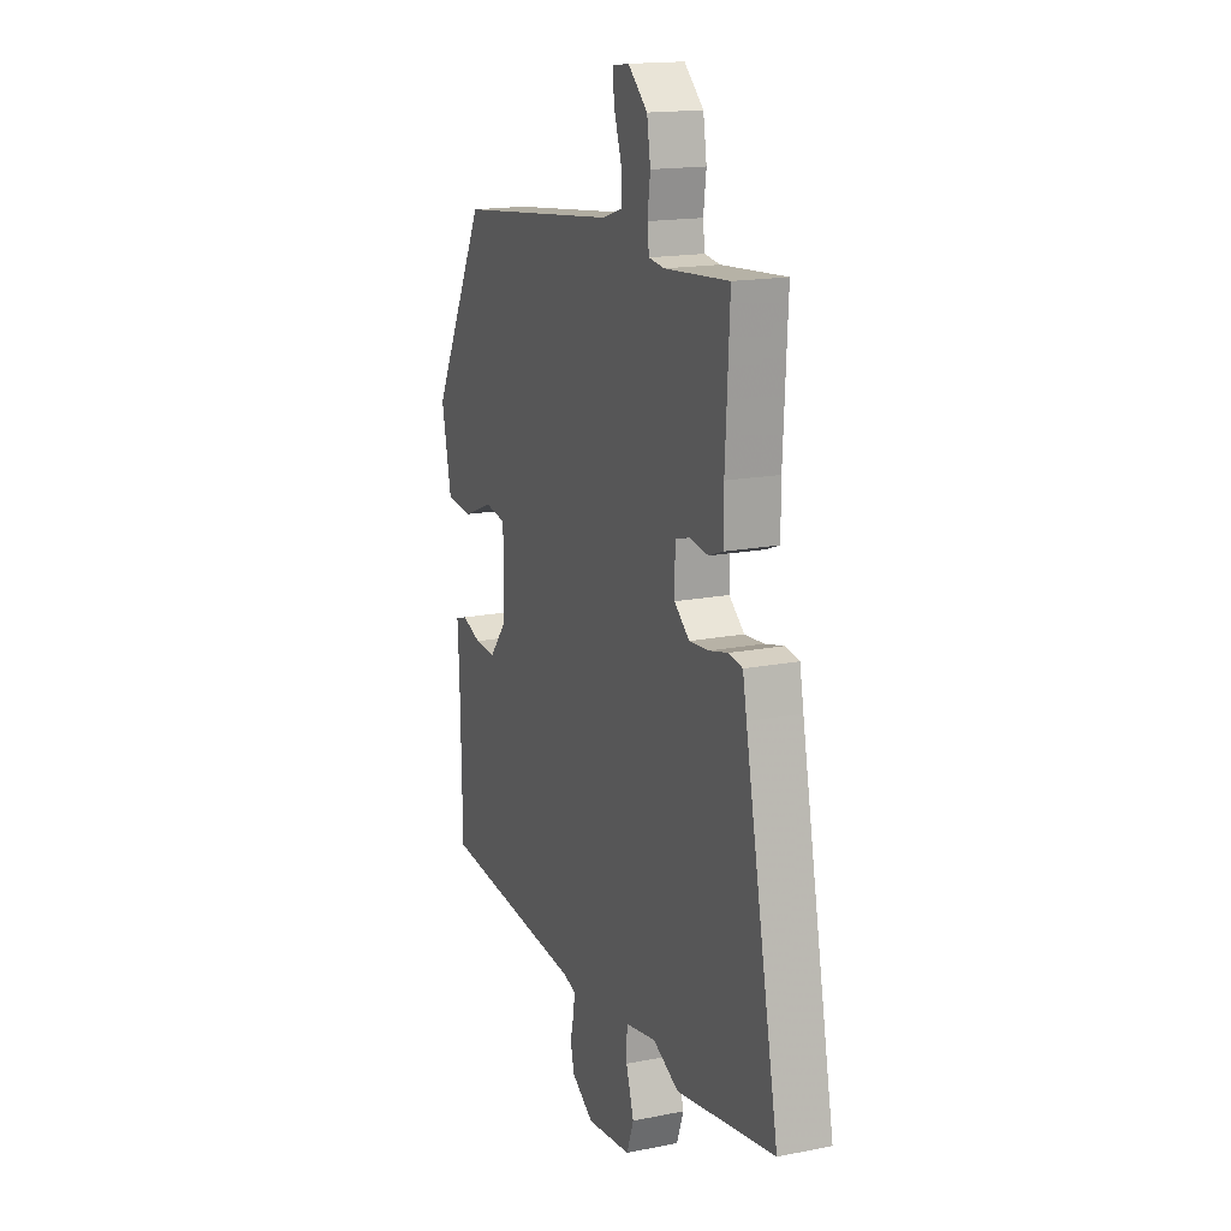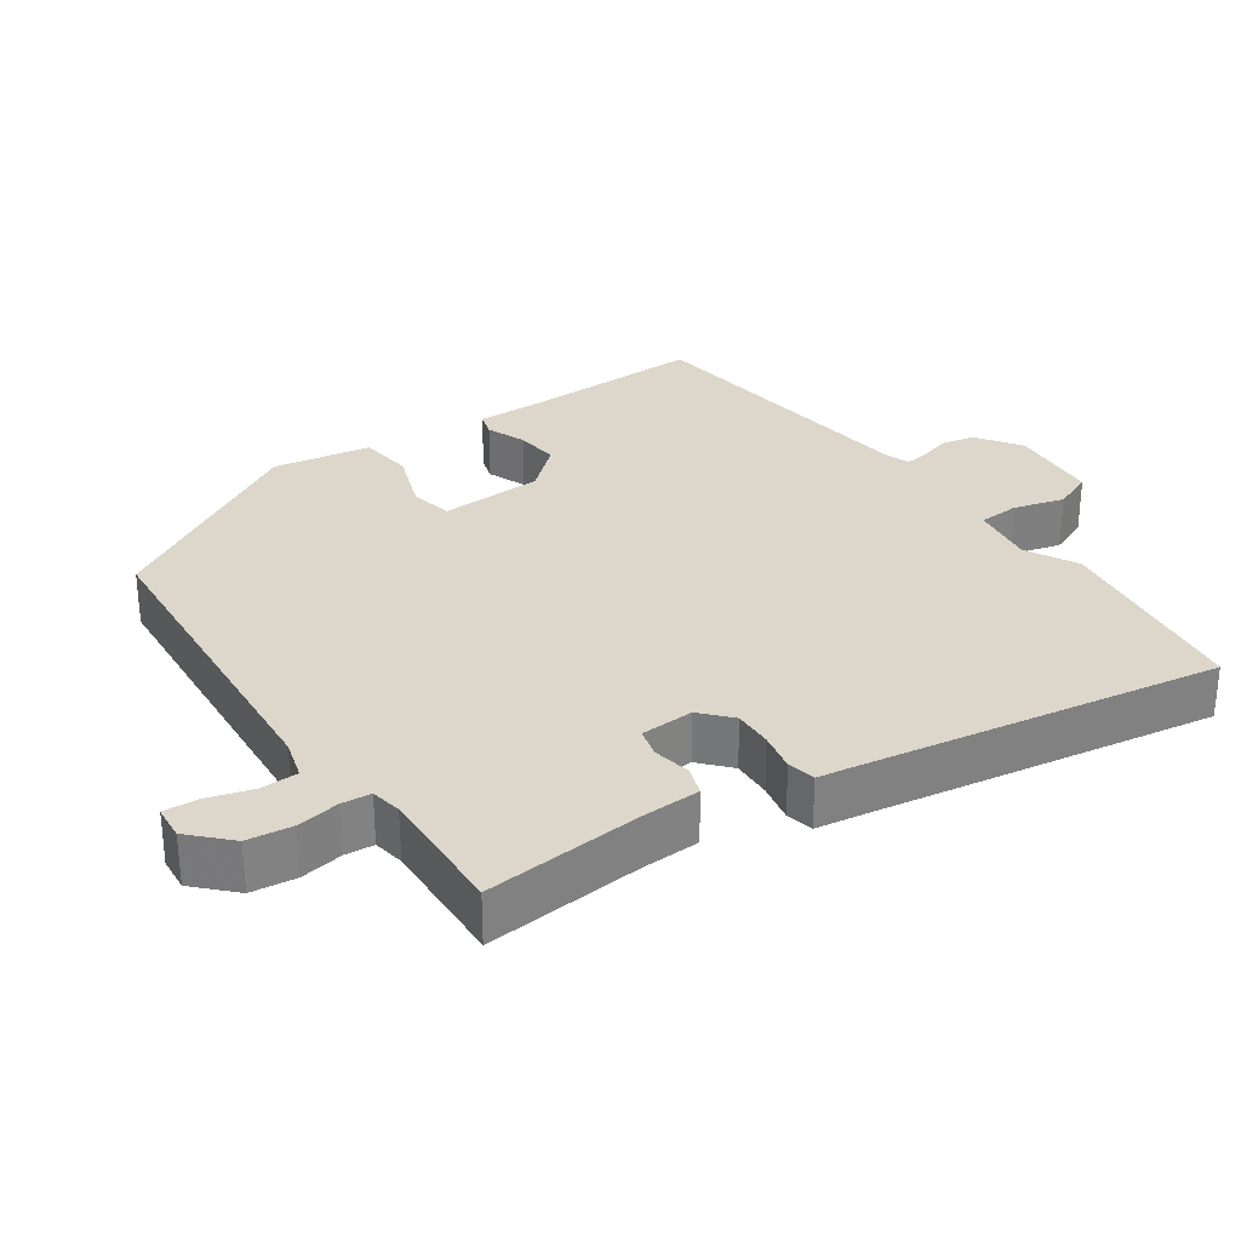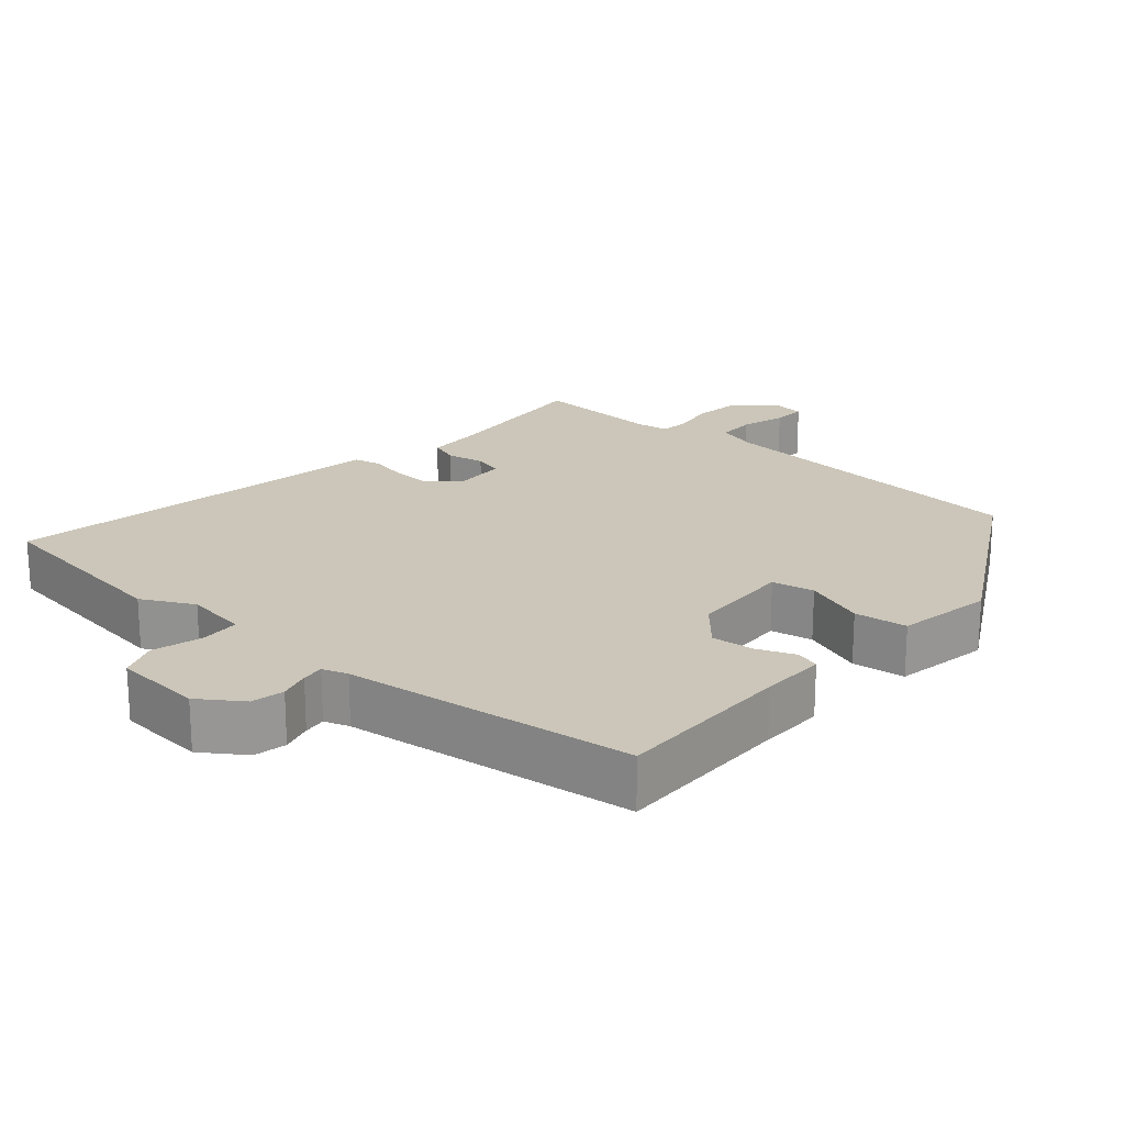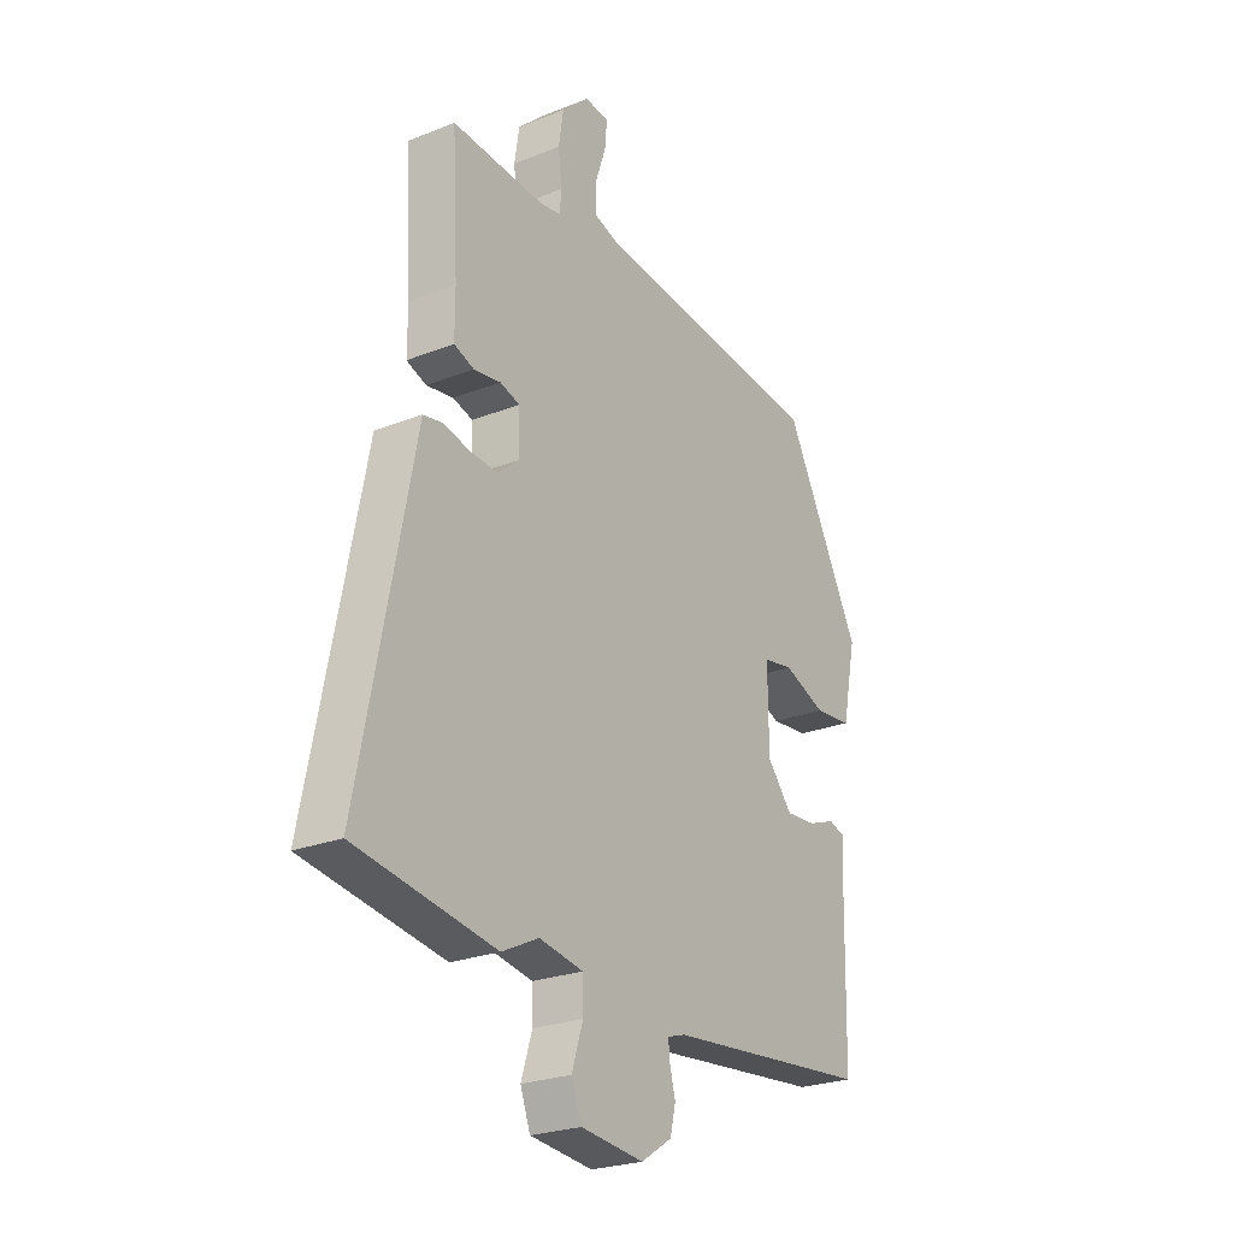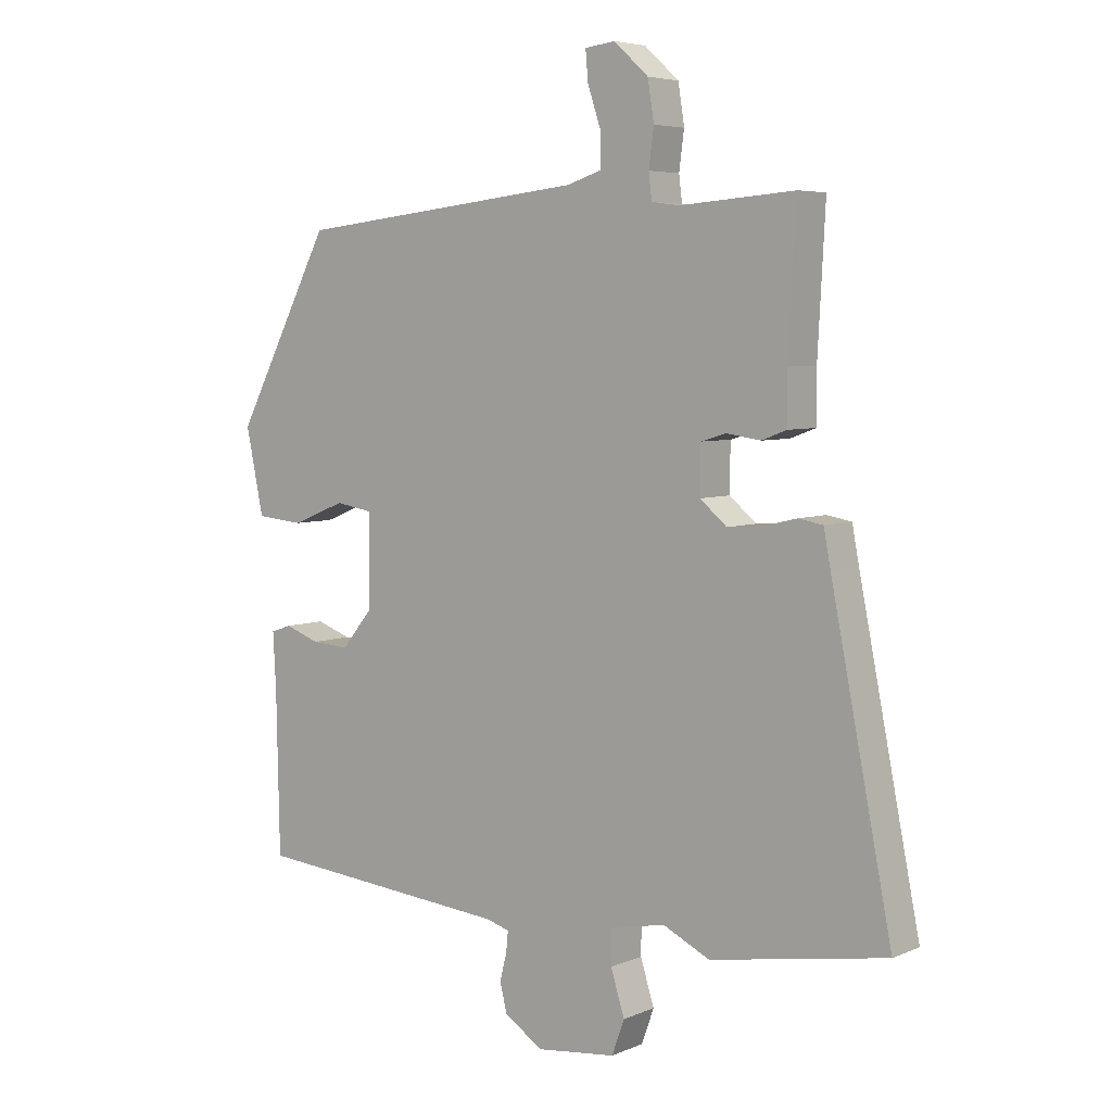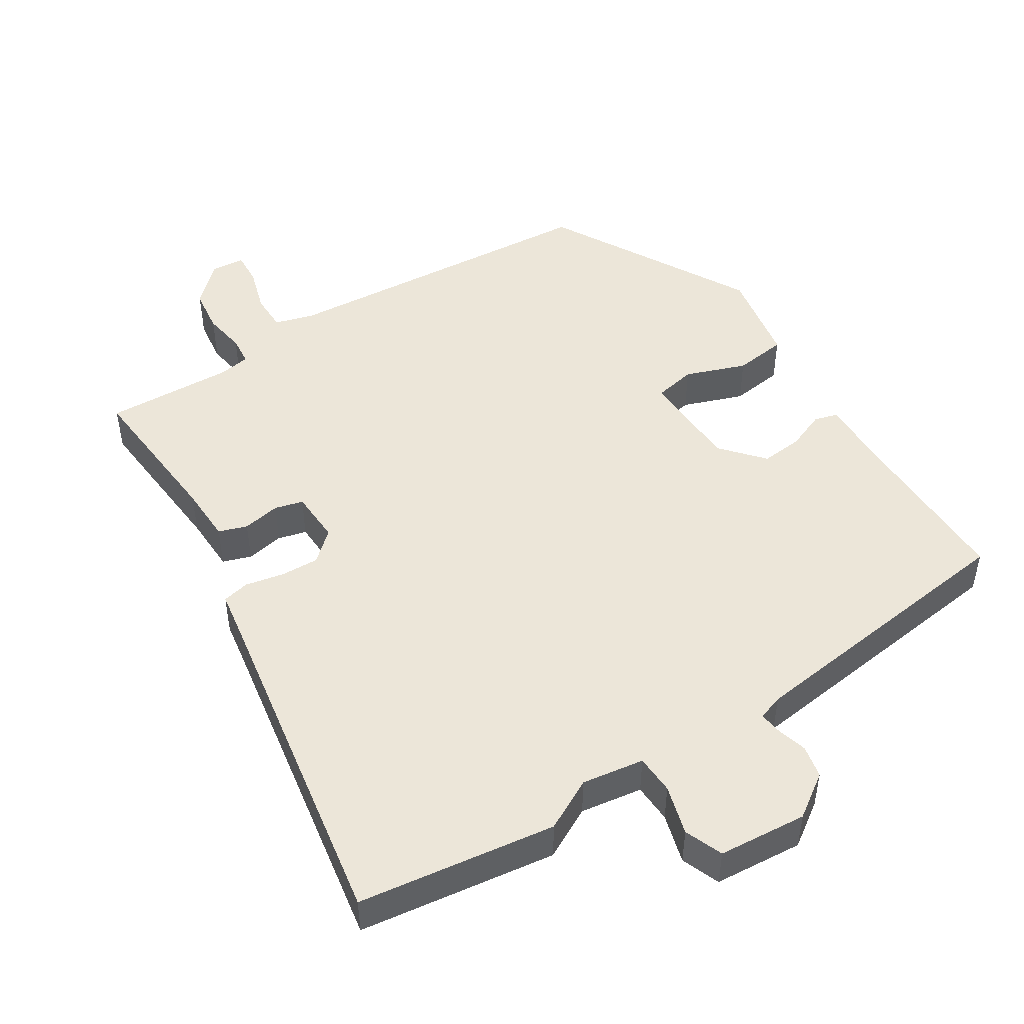
<metadata>
{"format":"obj","ext":"obj","renderer":"f3d","projection":"perspective","resolution":1024,"background":"white","views":[{"elev":16.5,"azim":67.8,"up":"+Z"},{"elev":30.5,"azim":53.3,"up":"+Y"},{"elev":21.0,"azim":-140.7,"up":"+Y"},{"elev":-24.6,"azim":123.1,"up":"+Z"},{"elev":5.4,"azim":37.8,"up":"+Z"},{"elev":48.6,"azim":145.9,"up":"+Y"}]}
</metadata>
<code>
v 0.466 0.07 0.489
v 0.454 0.07 0.266
v 0.454 0.07 0.185
v 0.414 0.07 0.17
v 0.36 0.07 0.178
v 0.32 0.07 0.166
v 0.319 0.07 0.091
v 0.362 0.07 0.055
v 0.417 0.07 0.059
v 0.471 0.07 0.072
v 0.51 0.07 0.065
v 0.521 0.07 0.007
v 0.618 0.07 -0.48
v 0.338 0.07 -0.527
v 0.264 0.07 -0.491
v 0.176 0.07 -0.507
v 0.175 0.07 -0.563
v 0.197 0.07 -0.633
v 0.177 0.07 -0.688
v 0.051 0.07 -0.702
v -0.011 0.07 -0.662
v -0.022 0.07 -0.616
v -0.011 0.07 -0.572
v -0.008 0.07 -0.54
v -0.044 0.07 -0.529
v -0.456 0.07 -0.491
v -0.461 0.07 -0.238
v -0.466 0.07 -0.146
v -0.433 0.07 -0.135
v -0.378 0.07 -0.155
v -0.318 0.07 -0.159
v -0.268 0.07 -0.098
v -0.267 0.07 0.046
v -0.327 0.07 0.056
v -0.412 0.07 0.022
v -0.487 0.07 0.029
v -0.515 0.07 0.164
v -0.362 0.07 0.457
v 0.1 0.07 0.508
v 0.155 0.07 0.526
v 0.154 0.07 0.579
v 0.133 0.07 0.642
v 0.129 0.07 0.689
v 0.177 0.07 0.695
v 0.232 0.07 0.645
v 0.242 0.07 0.582
v 0.234 0.07 0.522
v 0.239 0.07 0.481
v 0.283 0.07 0.475
v 0.466 0 0.489
v 0.454 0 0.266
v 0.454 0 0.185
v 0.414 0 0.17
v 0.36 0 0.178
v 0.32 0 0.166
v 0.319 0 0.091
v 0.362 0 0.055
v 0.417 0 0.059
v 0.471 0 0.072
v 0.51 0 0.065
v 0.521 0 0.007
v 0.618 0 -0.48
v 0.338 0 -0.527
v 0.264 0 -0.491
v 0.176 0 -0.507
v 0.175 0 -0.563
v 0.197 0 -0.633
v 0.177 0 -0.688
v 0.051 0 -0.702
v -0.011 0 -0.662
v -0.022 0 -0.616
v -0.011 0 -0.572
v -0.008 0 -0.54
v -0.044 0 -0.529
v -0.456 0 -0.491
v -0.461 0 -0.238
v -0.466 0 -0.146
v -0.433 0 -0.135
v -0.378 0 -0.155
v -0.318 0 -0.159
v -0.268 0 -0.098
v -0.267 0 0.046
v -0.327 0 0.056
v -0.412 0 0.022
v -0.487 0 0.029
v -0.515 0 0.164
v -0.362 0 0.457
v 0.1 0 0.508
v 0.155 0 0.526
v 0.154 0 0.579
v 0.133 0 0.642
v 0.129 0 0.689
v 0.177 0 0.695
v 0.232 0 0.645
v 0.242 0 0.582
v 0.234 0 0.522
v 0.239 0 0.481
v 0.283 0 0.475
f 44 45 46 47
f 44 47 48
f 41 42 43 44
f 40 41 44 48
f 39 40 48
f 38 39 48
f 37 38 48 49
f 34 35 36 37
f 33 34 37 49
f 27 28 29 30
f 25 26 27 30
f 24 25 30 31
f 20 21 22 23
f 20 23 24
f 17 18 19 20
f 16 17 20 24
f 15 16 24 31
f 12 13 14 15
f 9 10 11 12
f 8 9 12 15
f 7 8 15 31
f 2 3 4 5
f 2 5 6
f 1 2 6
f 32 33 49 1
f 6 7 31 32
f 1 6 32
f 96 95 94 93
f 97 96 93
f 93 92 91 90
f 97 93 90 89
f 97 89 88
f 97 88 87
f 98 97 87 86
f 86 85 84 83
f 98 86 83 82
f 79 78 77 76
f 79 76 75 74
f 80 79 74 73
f 72 71 70 69
f 73 72 69
f 69 68 67 66
f 73 69 66 65
f 80 73 65 64
f 64 63 62 61
f 61 60 59 58
f 64 61 58 57
f 80 64 57 56
f 54 53 52 51
f 55 54 51
f 55 51 50
f 50 98 82 81
f 81 80 56 55
f 81 55 50
f 1 50 51 2
f 2 51 52 3
f 3 52 53 4
f 4 53 54 5
f 5 54 55 6
f 6 55 56 7
f 7 56 57 8
f 8 57 58 9
f 9 58 59 10
f 10 59 60 11
f 11 60 61 12
f 12 61 62 13
f 13 62 63 14
f 14 63 64 15
f 15 64 65 16
f 16 65 66 17
f 17 66 67 18
f 18 67 68 19
f 19 68 69 20
f 20 69 70 21
f 21 70 71 22
f 22 71 72 23
f 23 72 73 24
f 24 73 74 25
f 25 74 75 26
f 26 75 76 27
f 27 76 77 28
f 28 77 78 29
f 29 78 79 30
f 30 79 80 31
f 31 80 81 32
f 32 81 82 33
f 33 82 83 34
f 34 83 84 35
f 35 84 85 36
f 36 85 86 37
f 37 86 87 38
f 38 87 88 39
f 39 88 89 40
f 40 89 90 41
f 41 90 91 42
f 42 91 92 43
f 43 92 93 44
f 44 93 94 45
f 45 94 95 46
f 46 95 96 47
f 47 96 97 48
f 48 97 98 49
f 49 98 50 1

</code>
